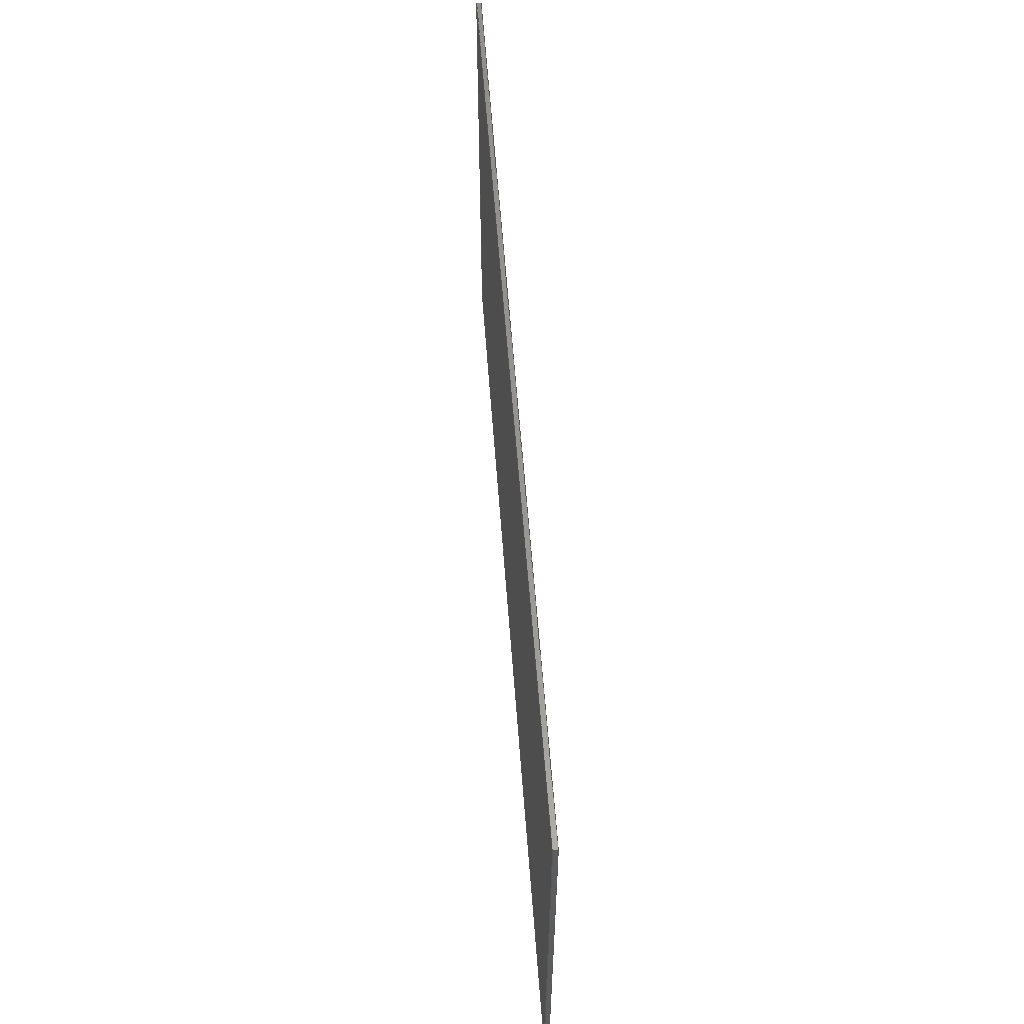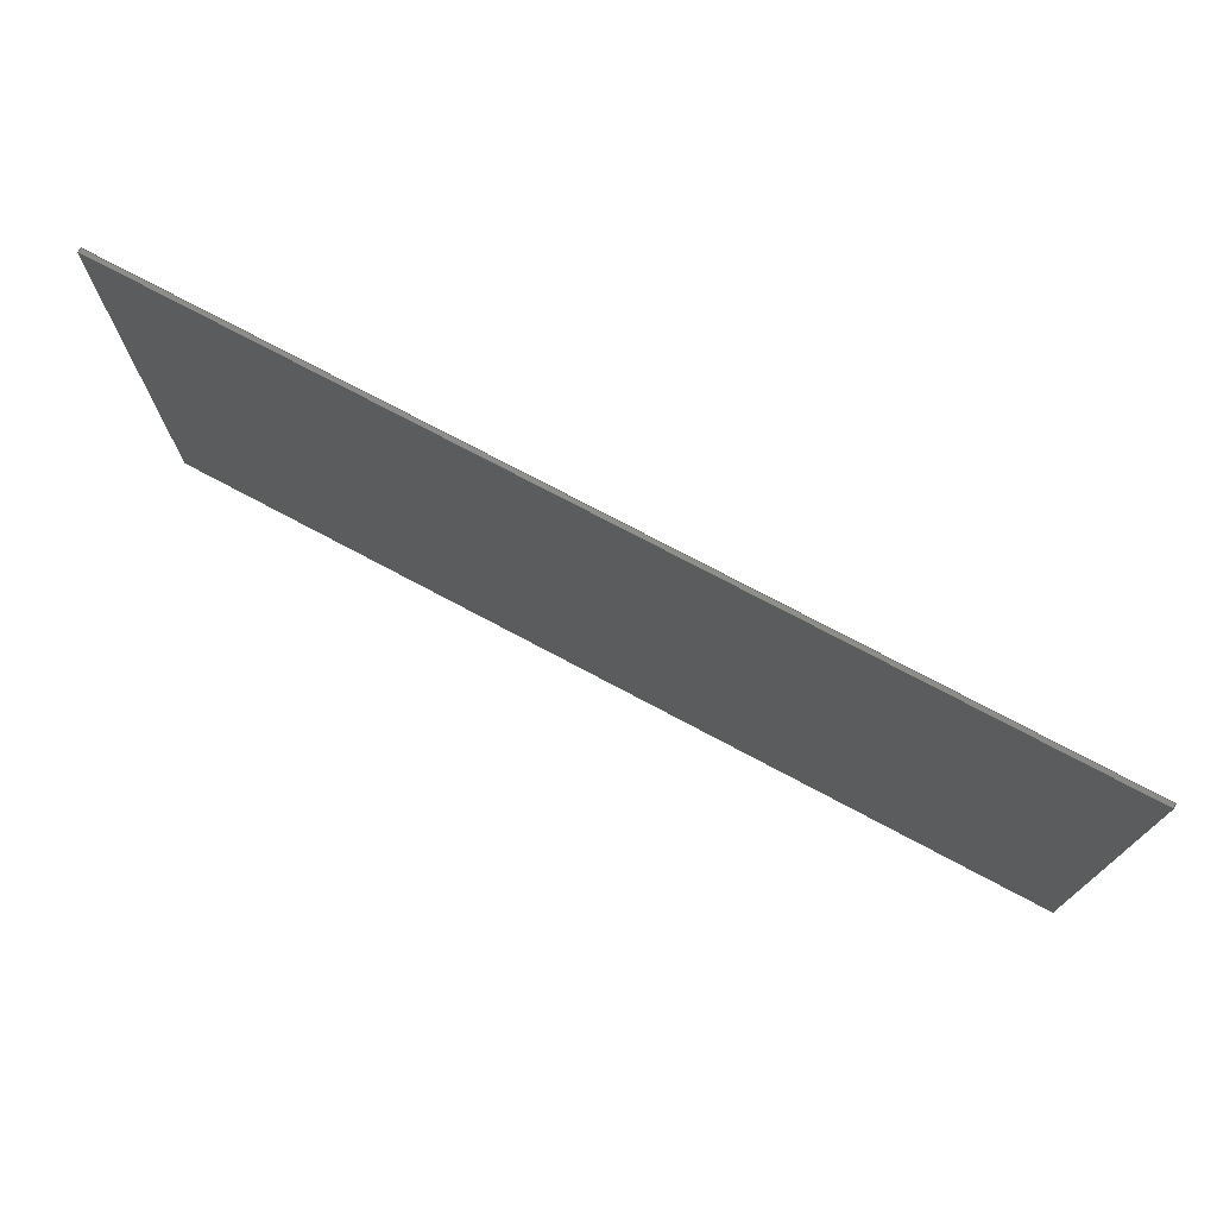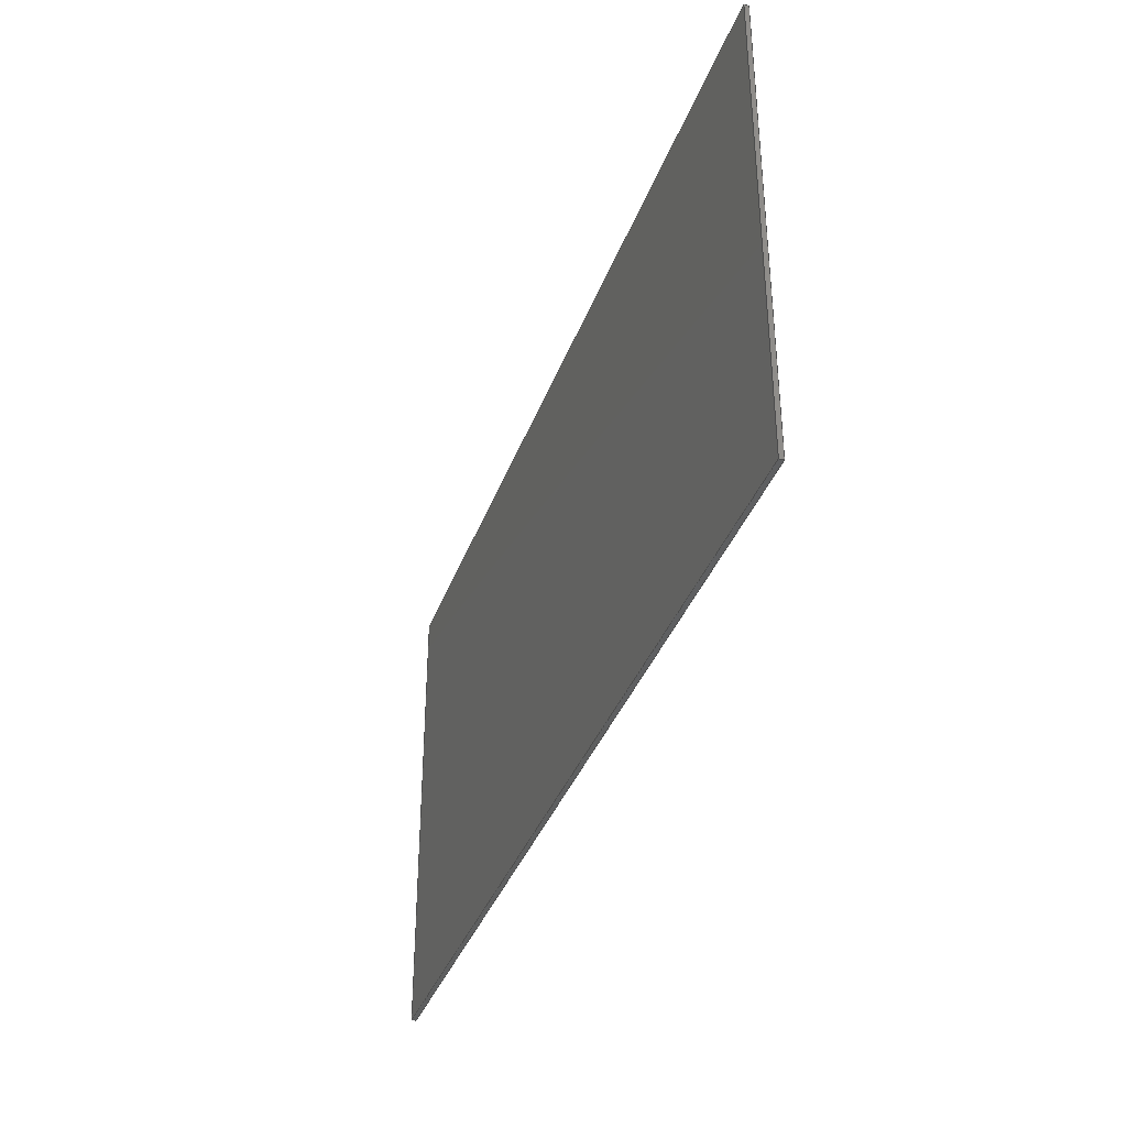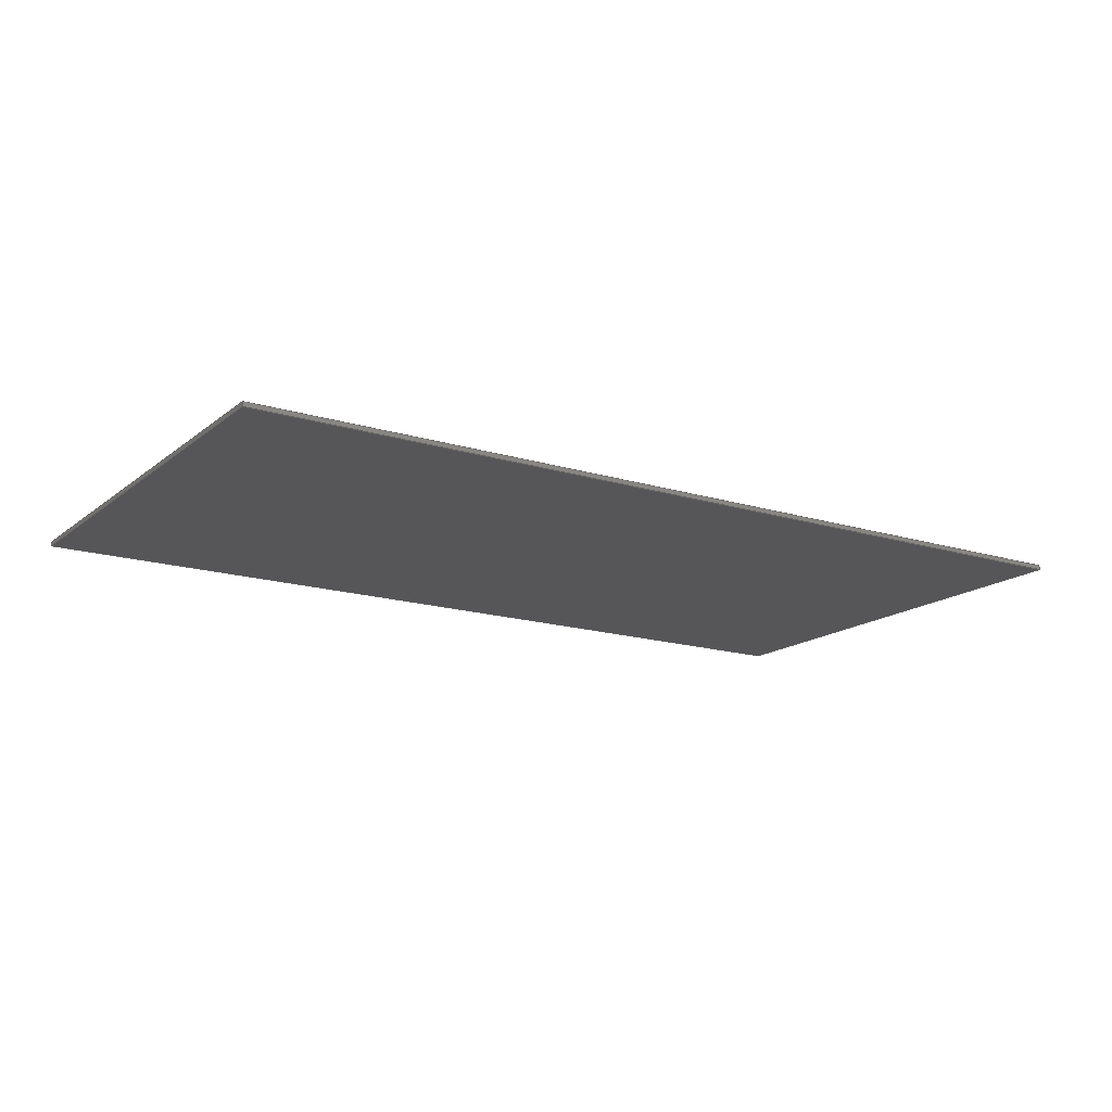
<metadata>
{"format":"step","ext":"step","renderer":"f3d","projection":"perspective","resolution":1024,"background":"white","views":[{"elev":58.1,"azim":-94.2,"up":"+Y"},{"elev":74.0,"azim":28.1,"up":"+Y"},{"elev":-37.2,"azim":-108.9,"up":"+Y"},{"elev":-16.1,"azim":147.4,"up":"+Z"}]}
</metadata>
<code>
ISO-10303-21;
DATA;
#1 = CARTESIAN_POINT ( 'NONE',  ( 630, 0, 3 ) ) ;
#2 = STYLED_ITEM ( 'NONE', ( #189 ), #172 ) ;
#3 = EDGE_CURVE ( 'NONE', #58, #22, #99, .T. ) ;
#4 = DIRECTION ( 'NONE',  ( -1, 0, 0 ) ) ;
#5 = VECTOR ( 'NONE', #77, 1000 ) ;
#6 = ORIENTED_EDGE ( 'NONE', *, *, #100, .T. ) ;
#7 = DIRECTION ( 'NONE',  ( 0, -1, 0 ) ) ;
#8 = EDGE_LOOP ( 'NONE', ( #81, #17, #152, #89 ) ) ;
#9 = ORIENTED_EDGE ( 'NONE', *, *, #79, .T. ) ;
#10 = CARTESIAN_POINT ( 'NONE',  ( 0, 0, 0 ) ) ;
#11 = EDGE_CURVE ( 'NONE', #115, #129, #180, .T. ) ;
#12 = PRODUCT_DEFINITION_FORMATION_WITH_SPECIFIED_SOURCE ( 'ANY', '', #186, .NOT_KNOWN. ) ;
#13 = LINE ( 'NONE', #65, #201 ) ;
#14 = DIRECTION ( 'NONE',  ( -0, -1, -0 ) ) ;
#15 = ADVANCED_FACE ( 'NONE', ( #85 ), #119, .F. ) ;
#16 = LINE ( 'NONE', #84, #28 ) ;
#17 = ORIENTED_EDGE ( 'NONE', *, *, #51, .F. ) ;
#18 = LINE ( 'NONE', #187, #43 ) ;
#19 = DIRECTION ( 'NONE',  ( -0, -0, -1 ) ) ;
#20 = EDGE_CURVE ( 'NONE', #177, #36, #13, .T. ) ;
#21 = ORIENTED_EDGE ( 'NONE', *, *, #70, .F. ) ;
#22 = VERTEX_POINT ( 'NONE', #136 ) ;
#23 = EDGE_CURVE ( 'NONE', #22, #91, #182, .T. ) ;
#24 = LINE ( 'NONE', #53, #111 ) ;
#25 = MECHANICAL_DESIGN_GEOMETRIC_PRESENTATION_REPRESENTATION (  '', ( #2 ), #41 ) ;
#26 = VERTEX_POINT ( 'NONE', #135 ) ;
#27 = CARTESIAN_POINT ( 'NONE',  ( 0, 0, 0 ) ) ;
#28 = VECTOR ( 'NONE', #86, 1000 ) ;
#29 = SURFACE_SIDE_STYLE ('',( #67 ) ) ;
#30 = MANIFOLD_SOLID_BREP ( 'Boss.-Extru0.1', #90 ) ;
#31 = PRESENTATION_LAYER_ASSIGNMENT (  '', '', ( #2 ) ) ;
#32 = CARTESIAN_POINT ( 'NONE',  ( 0, 0, 0 ) ) ;
#33 = PRODUCT_DEFINITION_CONTEXT ( 'detailed design', #49, 'design' ) ;
#34 = DIRECTION ( 'NONE',  ( -0, -0, -1 ) ) ;
#35 = ORIENTED_EDGE ( 'NONE', *, *, #159, .F. ) ;
#36 = VERTEX_POINT ( 'NONE', #32 ) ;
#37 =( NAMED_UNIT ( * ) SI_UNIT ( $, .STERADIAN. ) SOLID_ANGLE_UNIT ( ) );
#38 = EDGE_LOOP ( 'NONE', ( #76, #21, #134, #197 ) ) ;
#39 = LINE ( 'NONE', #195, #96 ) ;
#40 = ORIENTED_EDGE ( 'NONE', *, *, #122, .T. ) ;
#41 =( GEOMETRIC_REPRESENTATION_CONTEXT ( 3 ) GLOBAL_UNCERTAINTY_ASSIGNED_CONTEXT ( ( #196 ) ) GLOBAL_UNIT_ASSIGNED_CONTEXT ( ( #128, #190, #37 ) ) REPRESENTATION_CONTEXT ( 'NONE', 'WORKASPACE' ) );
#42 = ORIENTED_EDGE ( 'NONE', *, *, #70, .T. ) ;
#43 = VECTOR ( 'NONE', #19, 1000 ) ;
#44 = CARTESIAN_POINT ( 'NONE',  ( 0, 0, 3 ) ) ;
#45 = LINE ( 'NONE', #141, #116 ) ;
#46 = SHAPE_DEFINITION_REPRESENTATION ( #171, #172 ) ;
#47 = VECTOR ( 'NONE', #117, 1000 ) ;
#48 = DIRECTION ( 'NONE',  ( 1, 0, 0 ) ) ;
#49 = APPLICATION_CONTEXT ( 'automotive_design' ) ;
#50 = CARTESIAN_POINT ( 'NONE',  ( 630, 0, 3 ) ) ;
#51 = EDGE_CURVE ( 'NONE', #91, #177, #45, .T. ) ;
#52 = DIRECTION ( 'NONE',  ( 0, 1, 0 ) ) ;
#53 = CARTESIAN_POINT ( 'NONE',  ( 0, 0, 3 ) ) ;
#54 = PLANE ( 'NONE',  #140 ) ;
#55 = ORIENTED_EDGE ( 'NONE', *, *, #174, .T. ) ;
#56 = PRESENTATION_LAYER_ASSIGNMENT (  '', '', ( #181 ) ) ;
#57 = SURFACE_SIDE_STYLE ('',( #92 ) ) ;
#58 = VERTEX_POINT ( 'NONE', #1 ) ;
#59 = DIRECTION ( 'NONE',  ( 0, -0, -1 ) ) ;
#60 = EDGE_LOOP ( 'NONE', ( #9, #165, #144, #40 ) ) ;
#61 = ADVANCED_FACE ( 'NONE', ( #101 ), #71, .F. ) ;
#62 = EDGE_LOOP ( 'NONE', ( #55, #105, #6, #131 ) ) ;
#63 = COLOUR_RGB ( '',0.7922, 0.8196, 0.9333 ) ;
#64 = PRESENTATION_STYLE_ASSIGNMENT (( #199 ) ) ;
#65 = CARTESIAN_POINT ( 'NONE',  ( 0, 0, 0 ) ) ;
#66 = ADVANCED_FACE ( 'NONE', ( #98 ), #68, .F. ) ;
#67 = SURFACE_STYLE_FILL_AREA ( #107 ) ;
#68 = PLANE ( 'NONE',  #126 ) ;
#69 = CARTESIAN_POINT ( 'NONE',  ( 0, 0, 3 ) ) ;
#70 = EDGE_CURVE ( 'NONE', #129, #177, #18, .T. ) ;
#71 = PLANE ( 'NONE',  #179 ) ;
#72 = LINE ( 'NONE', #75, #5 ) ;
#73 =( NAMED_UNIT ( * ) SI_UNIT ( $, .STERADIAN. ) SOLID_ANGLE_UNIT ( ) );
#74 = FILL_AREA_STYLE ('',( #142 ) ) ;
#75 = CARTESIAN_POINT ( 'NONE',  ( 0, 0, 3 ) ) ;
#76 = ORIENTED_EDGE ( 'NONE', *, *, #51, .T. ) ;
#77 = DIRECTION ( 'NONE',  ( -0, -0, -1 ) ) ;
#78 = EDGE_LOOP ( 'NONE', ( #163, #194, #93, #42 ) ) ;
#79 = EDGE_CURVE ( 'NONE', #36, #22, #16, .T. ) ;
#80 = DIRECTION ( 'NONE',  ( 1, 0, 0 ) ) ;
#81 = ORIENTED_EDGE ( 'NONE', *, *, #20, .F. ) ;
#82 = CARTESIAN_POINT ( 'NONE',  ( 630, 0, 0 ) ) ;
#83 = PRODUCT_DEFINITION ( 'UNKNOWN', '', #12, #33 ) ;
#84 = CARTESIAN_POINT ( 'NONE',  ( 0, 0, 0 ) ) ;
#85 = FACE_OUTER_BOUND ( 'NONE', #78, .T. ) ;
#86 = DIRECTION ( 'NONE',  ( 1, 0, 0 ) ) ;
#87 = APPLICATION_PROTOCOL_DEFINITION ( 'draft international standard', 'automotive_design', 1998, #175 ) ;
#88 = CARTESIAN_POINT ( 'NONE',  ( 0, 330, 3 ) ) ;
#89 = ORIENTED_EDGE ( 'NONE', *, *, #79, .F. ) ;
#90 = CLOSED_SHELL ( 'NONE', ( #15, #61, #95, #167, #66, #155 ) ) ;
#91 = VERTEX_POINT ( 'NONE', #121 ) ;
#92 = SURFACE_STYLE_FILL_AREA ( #74 ) ;
#93 = ORIENTED_EDGE ( 'NONE', *, *, #174, .F. ) ;
#94 = VECTOR ( 'NONE', #139, 1000 ) ;
#95 = ADVANCED_FACE ( 'NONE', ( #138 ), #185, .F. ) ;
#96 = VECTOR ( 'NONE', #34, 1000 ) ;
#97 =( NAMED_UNIT ( * ) SI_UNIT ( $, .STERADIAN. ) SOLID_ANGLE_UNIT ( ) );
#98 = FACE_OUTER_BOUND ( 'NONE', #62, .T. ) ;
#99 = LINE ( 'NONE', #173, #132 ) ;
#100 = EDGE_CURVE ( 'NONE', #58, #115, #176, .T. ) ;
#101 = FACE_OUTER_BOUND ( 'NONE', #60, .T. ) ;
#102 = AXIS2_PLACEMENT_3D ( 'NONE', #50, #4, #133 ) ;
#103 = FACE_OUTER_BOUND ( 'NONE', #8, .T. ) ;
#104 = CARTESIAN_POINT ( 'NONE',  ( 0, 0, 3 ) ) ;
#105 = ORIENTED_EDGE ( 'NONE', *, *, #202, .T. ) ;
#106 = DIRECTION ( 'NONE',  ( 0, 0, -1 ) ) ;
#107 = FILL_AREA_STYLE ('',( #169 ) ) ;
#108 = COLOUR_RGB ( '',0.7922, 0.8196, 0.9333 ) ;
#109 = VECTOR ( 'NONE', #149, 1000 ) ;
#110 = DIRECTION ( 'NONE',  ( 0, -0, 1 ) ) ;
#111 = VECTOR ( 'NONE', #178, 1000 ) ;
#112 = PLANE ( 'NONE',  #147 ) ;
#113 = CARTESIAN_POINT ( 'NONE',  ( 0, 330, 0 ) ) ;
#114 = EDGE_LOOP ( 'NONE', ( #162, #35, #168, #191 ) ) ;
#115 = VERTEX_POINT ( 'NONE', #145 ) ;
#116 = VECTOR ( 'NONE', #158, 1000 ) ;
#117 = DIRECTION ( 'NONE',  ( 0, 1, 0 ) ) ;
#118 = LINE ( 'NONE', #104, #148 ) ;
#119 = PLANE ( 'NONE',  #193 ) ;
#120 = UNCERTAINTY_MEASURE_WITH_UNIT (LENGTH_MEASURE( 1e-05 ), #160, 'distance_accuracy_value', 'NONE');
#121 = CARTESIAN_POINT ( 'NONE',  ( 630, 330, 0 ) ) ;
#122 = EDGE_CURVE ( 'NONE', #26, #36, #72, .T. ) ;
#123 =( GEOMETRIC_REPRESENTATION_CONTEXT ( 3 ) GLOBAL_UNCERTAINTY_ASSIGNED_CONTEXT ( ( #120 ) ) GLOBAL_UNIT_ASSIGNED_CONTEXT ( ( #160, #192, #73 ) ) REPRESENTATION_CONTEXT ( 'NONE', 'WORKASPACE' ) );
#124 = DIRECTION ( 'NONE',  ( -1, 0, -0 ) ) ;
#125 = FACE_OUTER_BOUND ( 'NONE', #38, .T. ) ;
#126 = AXIS2_PLACEMENT_3D ( 'NONE', #153, #156, #124 ) ;
#127 = SURFACE_STYLE_USAGE ( .BOTH. , #57 ) ;
#128 =( LENGTH_UNIT ( ) NAMED_UNIT ( * ) SI_UNIT ( .MILLI., .METRE. ) );
#129 = VERTEX_POINT ( 'NONE', #88 ) ;
#130 = DIRECTION ( 'NONE',  ( 0, 0, -1 ) ) ;
#131 = ORIENTED_EDGE ( 'NONE', *, *, #11, .T. ) ;
#132 = VECTOR ( 'NONE', #184, 1000 ) ;
#133 = DIRECTION ( 'NONE',  ( 0, 0, 1 ) ) ;
#134 = ORIENTED_EDGE ( 'NONE', *, *, #11, .F. ) ;
#135 = CARTESIAN_POINT ( 'NONE',  ( 0, 0, 3 ) ) ;
#136 = CARTESIAN_POINT ( 'NONE',  ( 630, 0, 0 ) ) ;
#137 = MECHANICAL_DESIGN_GEOMETRIC_PRESENTATION_REPRESENTATION (  '', ( #181 ), #151 ) ;
#138 = FACE_OUTER_BOUND ( 'NONE', #114, .T. ) ;
#139 = DIRECTION ( 'NONE',  ( -1, -0, -0 ) ) ;
#140 = AXIS2_PLACEMENT_3D ( 'NONE', #188, #7, #59 ) ;
#141 = CARTESIAN_POINT ( 'NONE',  ( 0, 330, 0 ) ) ;
#142 = FILL_AREA_STYLE_COLOUR ( '', #108 ) ;
#143 = DIRECTION ( 'NONE',  ( -1, 0, -0 ) ) ;
#144 = ORIENTED_EDGE ( 'NONE', *, *, #202, .F. ) ;
#145 = CARTESIAN_POINT ( 'NONE',  ( 630, 330, 3 ) ) ;
#146 = AXIS2_PLACEMENT_3D ( 'NONE', #27, #200, #80 ) ;
#147 = AXIS2_PLACEMENT_3D ( 'NONE', #10, #130, #143 ) ;
#148 = VECTOR ( 'NONE', #161, 1000 ) ;
#149 = DIRECTION ( 'NONE',  ( 0, 1, 0 ) ) ;
#150 =( NAMED_UNIT ( * ) PLANE_ANGLE_UNIT ( ) SI_UNIT ( $, .RADIAN. ) );
#151 =( GEOMETRIC_REPRESENTATION_CONTEXT ( 3 ) GLOBAL_UNCERTAINTY_ASSIGNED_CONTEXT ( ( #157 ) ) GLOBAL_UNIT_ASSIGNED_CONTEXT ( ( #170, #150, #97 ) ) REPRESENTATION_CONTEXT ( 'NONE', 'WORKASPACE' ) );
#152 = ORIENTED_EDGE ( 'NONE', *, *, #23, .F. ) ;
#153 = CARTESIAN_POINT ( 'NONE',  ( 0, 0, 3 ) ) ;
#154 = CARTESIAN_POINT ( 'NONE',  ( 0, 330, 3 ) ) ;
#155 = ADVANCED_FACE ( 'NONE', ( #103 ), #112, .T. ) ;
#156 = DIRECTION ( 'NONE',  ( 0, 0, -1 ) ) ;
#157 = UNCERTAINTY_MEASURE_WITH_UNIT (LENGTH_MEASURE( 1e-05 ), #170, 'distance_accuracy_value', 'NONE');
#158 = DIRECTION ( 'NONE',  ( -1, -0, -0 ) ) ;
#159 = EDGE_CURVE ( 'NONE', #115, #91, #39, .T. ) ;
#160 =( LENGTH_UNIT ( ) NAMED_UNIT ( * ) SI_UNIT ( .MILLI., .METRE. ) );
#161 = DIRECTION ( 'NONE',  ( 1, 0, 0 ) ) ;
#162 = ORIENTED_EDGE ( 'NONE', *, *, #23, .T. ) ;
#163 = ORIENTED_EDGE ( 'NONE', *, *, #20, .T. ) ;
#164 = CARTESIAN_POINT ( 'NONE',  ( 630, 0, 3 ) ) ;
#165 = ORIENTED_EDGE ( 'NONE', *, *, #3, .F. ) ;
#166 = APPLICATION_PROTOCOL_DEFINITION ( 'draft international standard', 'automotive_design', 1998, #49 ) ;
#167 = ADVANCED_FACE ( 'NONE', ( #125 ), #54, .F. ) ;
#168 = ORIENTED_EDGE ( 'NONE', *, *, #100, .F. ) ;
#169 = FILL_AREA_STYLE_COLOUR ( '', #63 ) ;
#170 =( LENGTH_UNIT ( ) NAMED_UNIT ( * ) SI_UNIT ( .MILLI., .METRE. ) );
#171 = PRODUCT_DEFINITION_SHAPE ( 'NONE', 'NONE',  #83 ) ;
#172 = ADVANCED_BREP_SHAPE_REPRESENTATION ( 'cloture support', ( #30, #146 ), #123 ) ;
#173 = CARTESIAN_POINT ( 'NONE',  ( 630, 0, 3 ) ) ;
#174 = EDGE_CURVE ( 'NONE', #129, #26, #24, .T. ) ;
#175 = APPLICATION_CONTEXT ( 'automotive_design' ) ;
#176 = LINE ( 'NONE', #164, #47 ) ;
#177 = VERTEX_POINT ( 'NONE', #113 ) ;
#178 = DIRECTION ( 'NONE',  ( -0, -1, -0 ) ) ;
#179 = AXIS2_PLACEMENT_3D ( 'NONE', #69, #52, #110 ) ;
#180 = LINE ( 'NONE', #154, #94 ) ;
#181 = STYLED_ITEM ( 'NONE', ( #64 ), #30 ) ;
#182 = LINE ( 'NONE', #82, #109 ) ;
#183 = PRODUCT_RELATED_PRODUCT_CATEGORY ( 'part', '', ( #186 ) ) ;
#184 = DIRECTION ( 'NONE',  ( -0, -0, -1 ) ) ;
#185 = PLANE ( 'NONE',  #102 ) ;
#186 = PRODUCT ( 'cloture support', 'cloture support', '', ( #198 ) ) ;
#187 = CARTESIAN_POINT ( 'NONE',  ( 0, 330, 3 ) ) ;
#188 = CARTESIAN_POINT ( 'NONE',  ( 0, 330, 3 ) ) ;
#189 = PRESENTATION_STYLE_ASSIGNMENT (( #127 ) ) ;
#190 =( NAMED_UNIT ( * ) PLANE_ANGLE_UNIT ( ) SI_UNIT ( $, .RADIAN. ) );
#191 = ORIENTED_EDGE ( 'NONE', *, *, #3, .T. ) ;
#192 =( NAMED_UNIT ( * ) PLANE_ANGLE_UNIT ( ) SI_UNIT ( $, .RADIAN. ) );
#193 = AXIS2_PLACEMENT_3D ( 'NONE', #44, #48, #106 ) ;
#194 = ORIENTED_EDGE ( 'NONE', *, *, #122, .F. ) ;
#195 = CARTESIAN_POINT ( 'NONE',  ( 630, 330, 3 ) ) ;
#196 = UNCERTAINTY_MEASURE_WITH_UNIT (LENGTH_MEASURE( 1e-05 ), #128, 'distance_accuracy_value', 'NONE');
#197 = ORIENTED_EDGE ( 'NONE', *, *, #159, .T. ) ;
#198 = PRODUCT_CONTEXT ( 'NONE', #175, 'mechanical' ) ;
#199 = SURFACE_STYLE_USAGE ( .BOTH. , #29 ) ;
#200 = DIRECTION ( 'NONE',  ( 0, 0, 1 ) ) ;
#201 = VECTOR ( 'NONE', #14, 1000 ) ;
#202 = EDGE_CURVE ( 'NONE', #26, #58, #118, .T. ) ;
ENDSEC;
END-ISO-10303-21;

</code>
